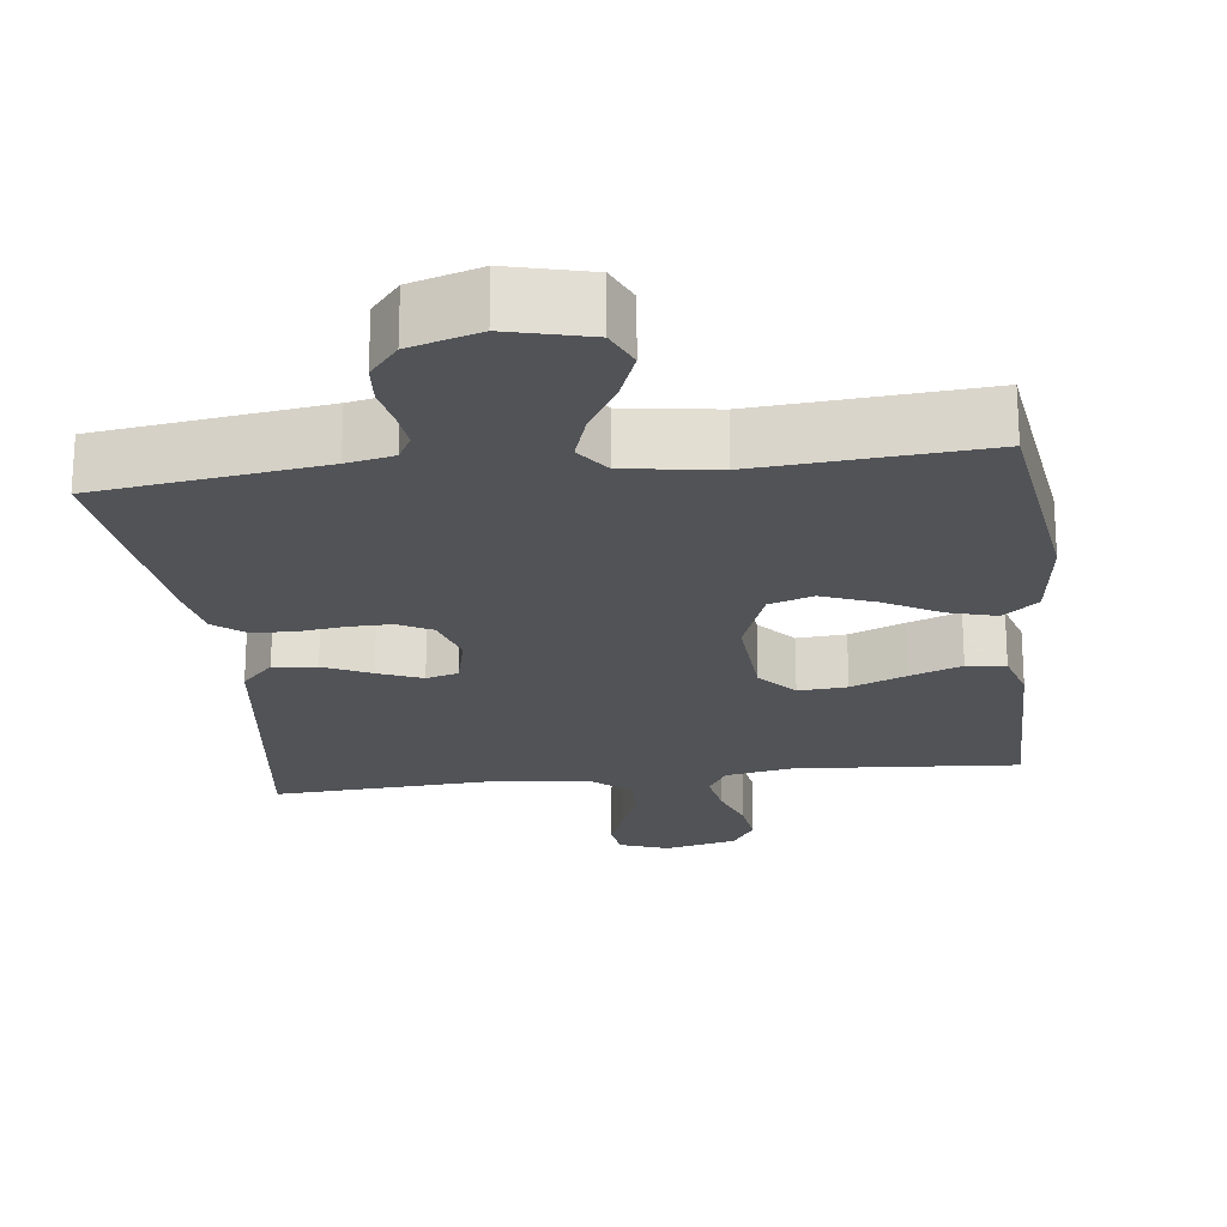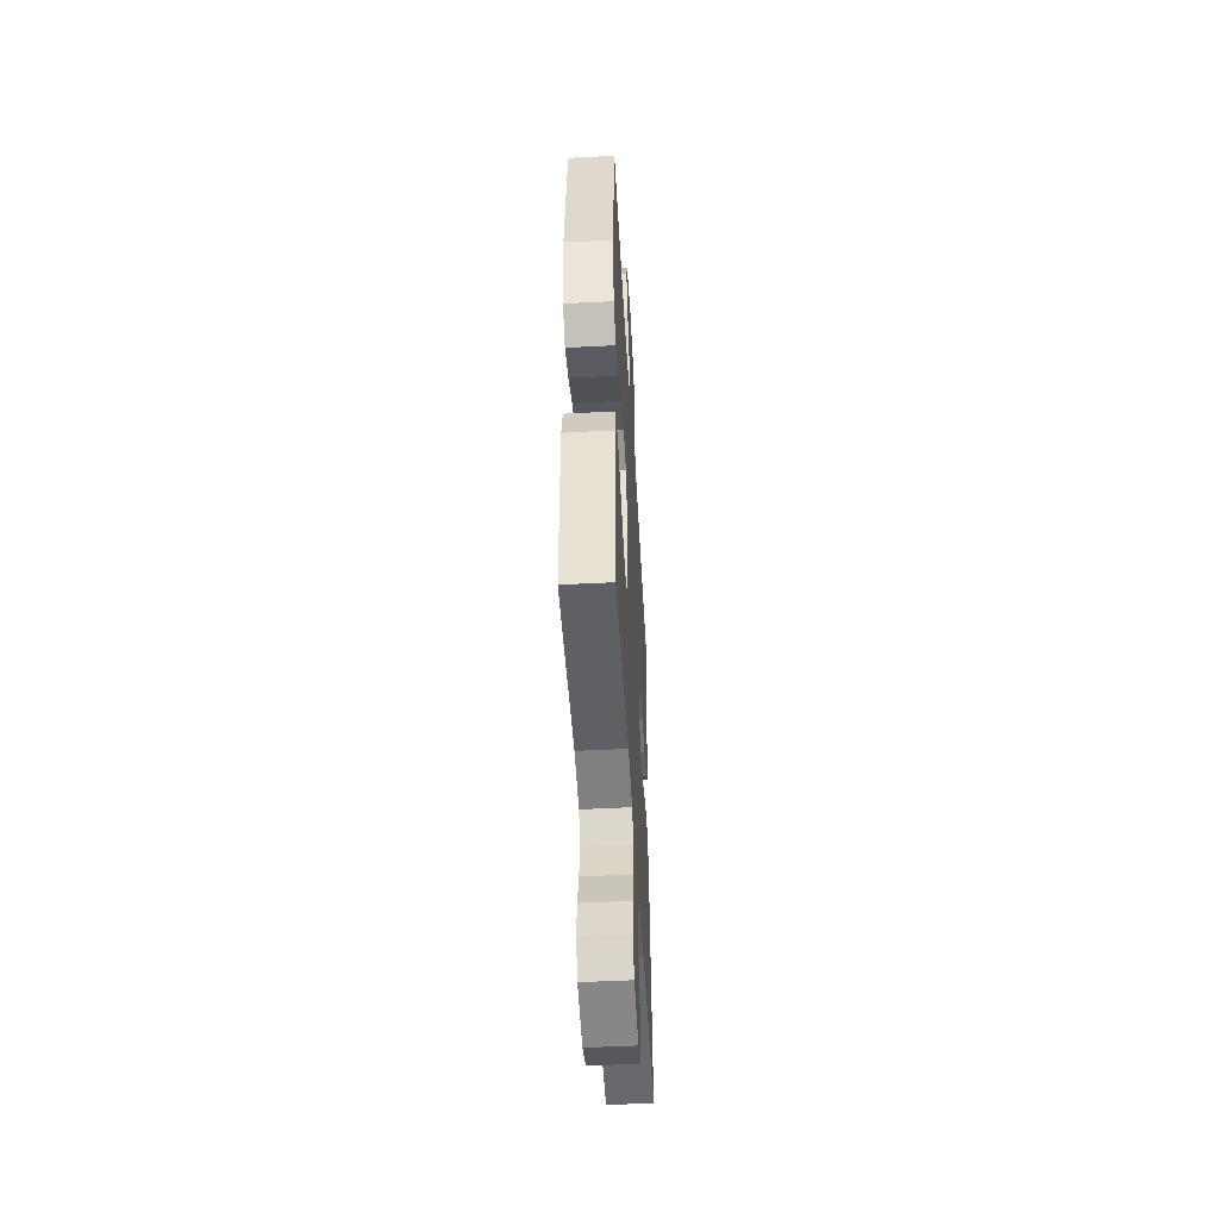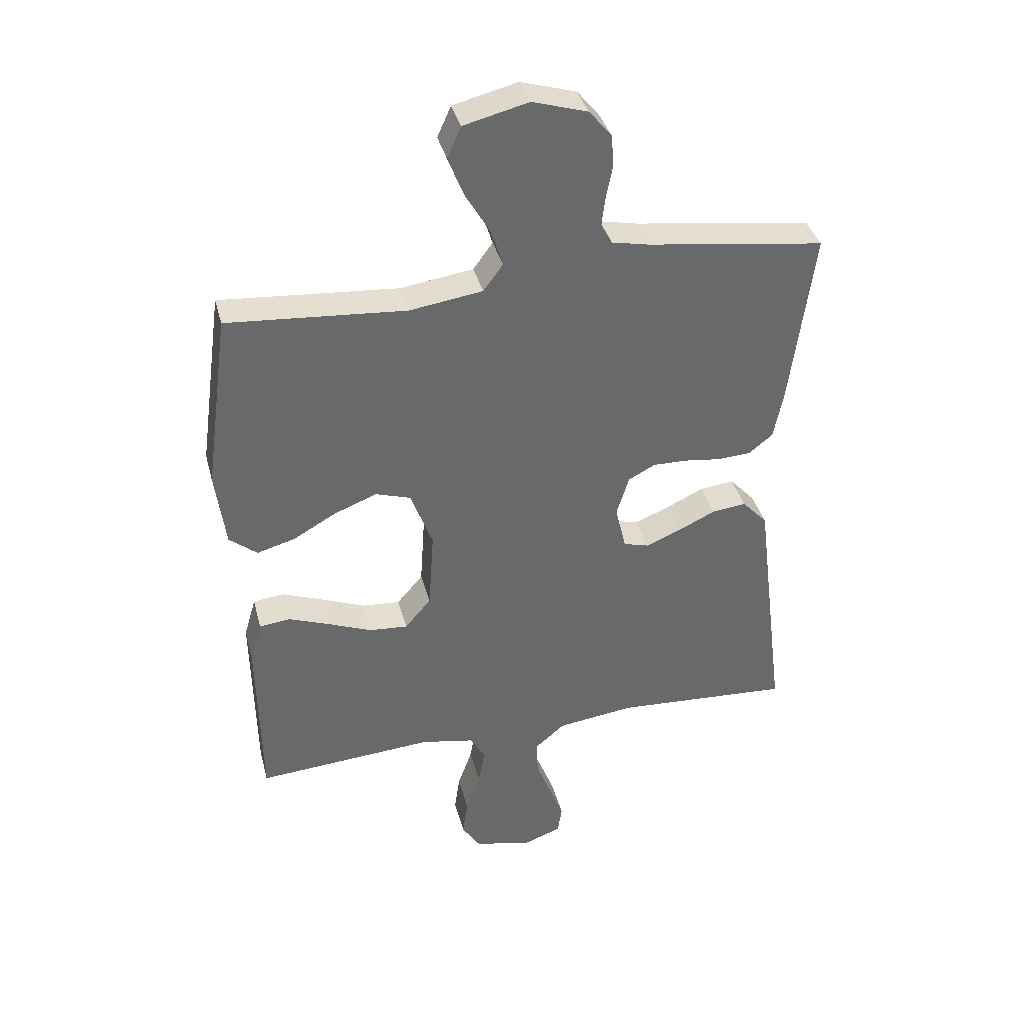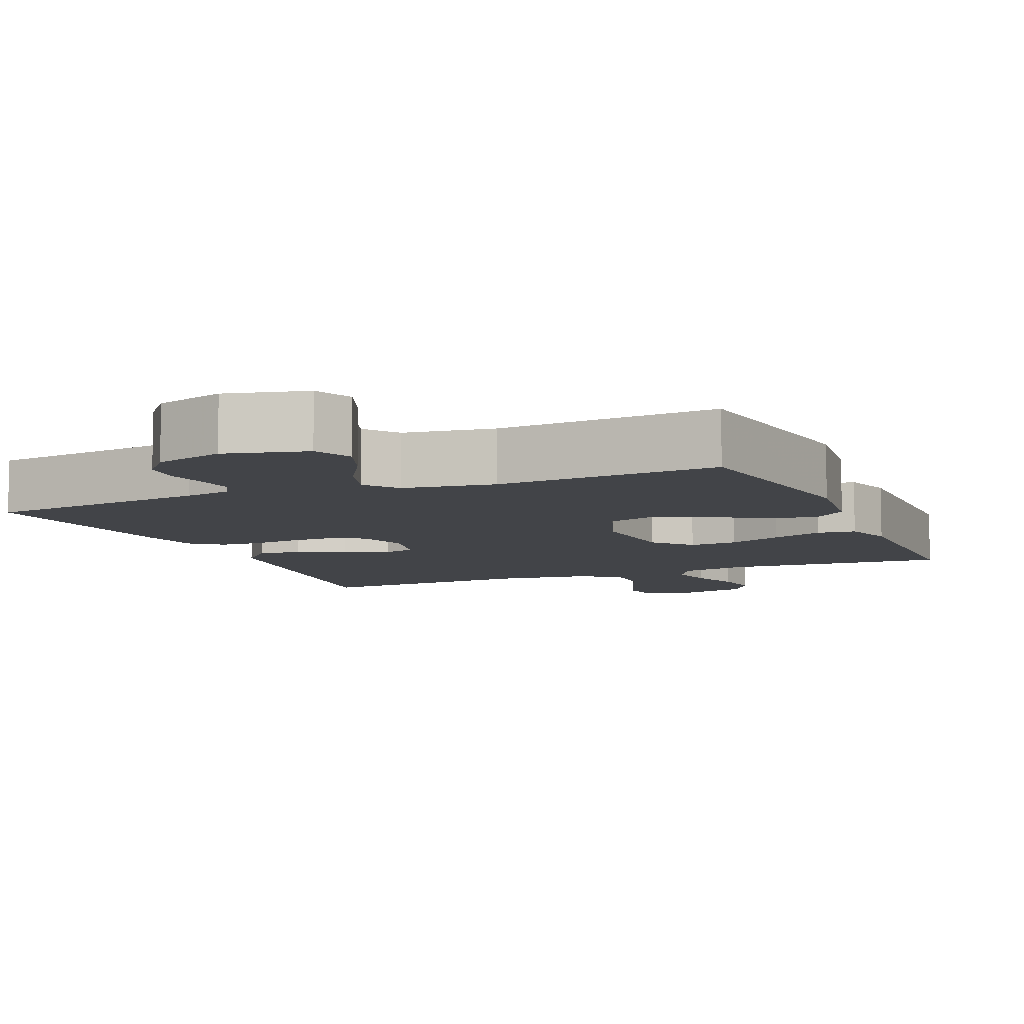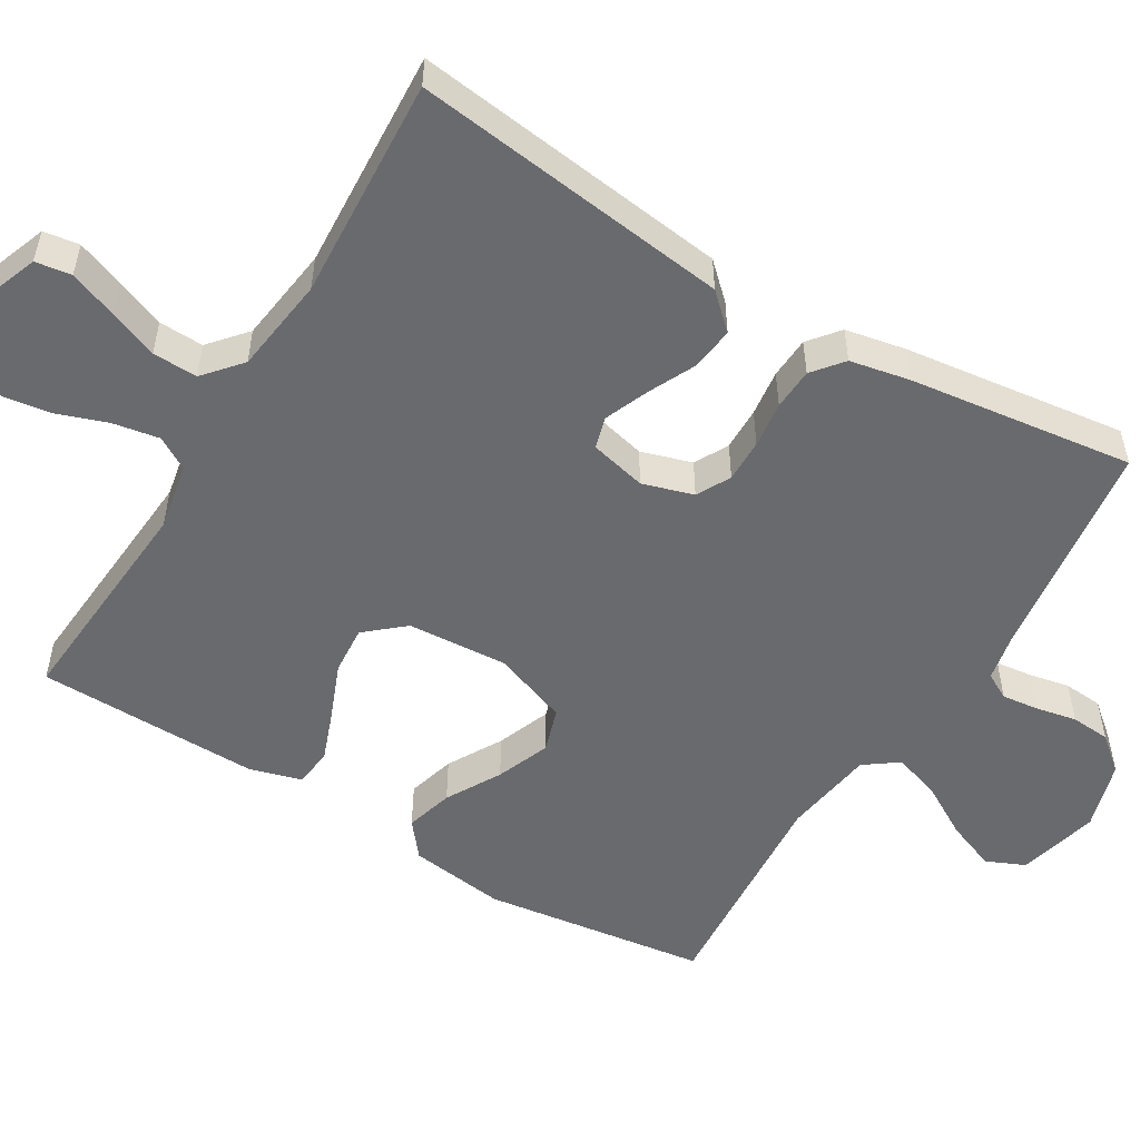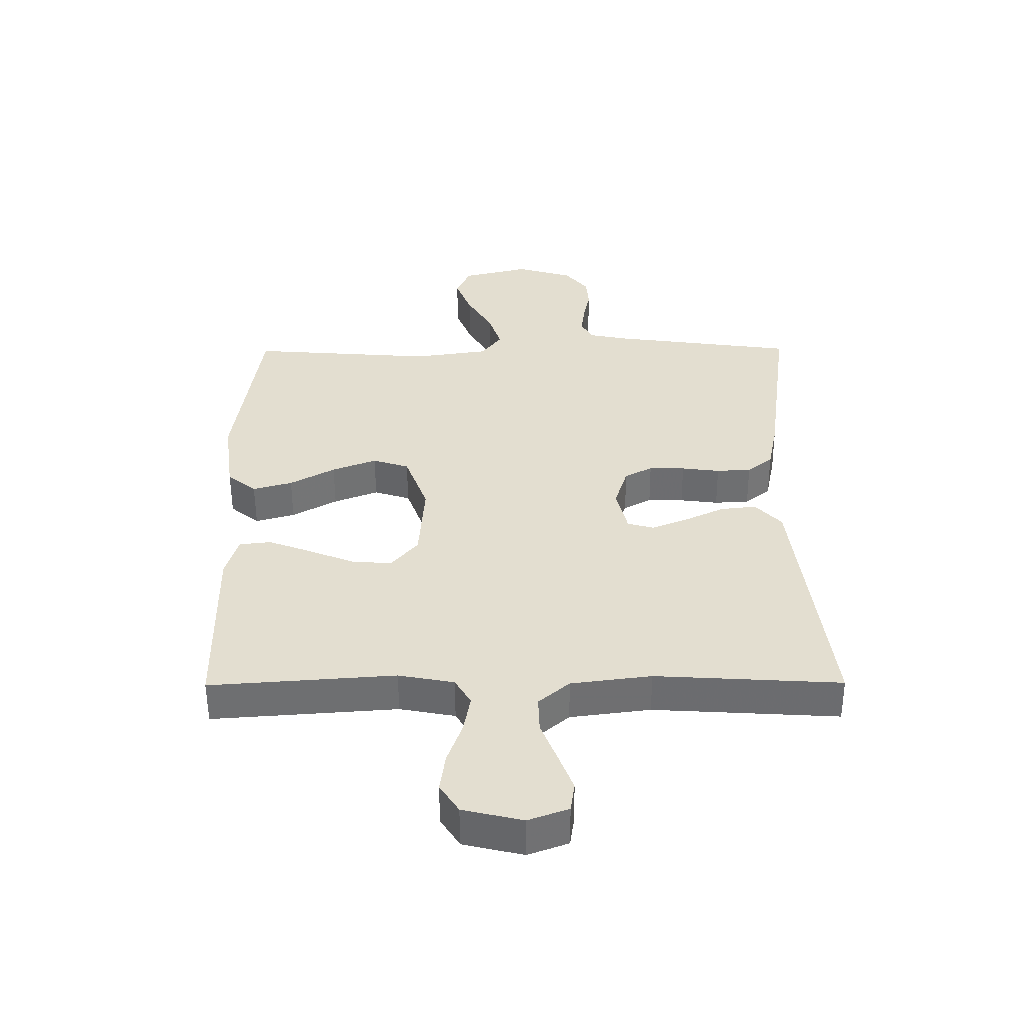
<metadata>
{"format":"obj","ext":"obj","renderer":"f3d","projection":"perspective","resolution":1024,"background":"white","views":[{"elev":-22.0,"azim":6.9,"up":"+Y"},{"elev":-49.3,"azim":93.3,"up":"+Z"},{"elev":37.7,"azim":165.8,"up":"+Z"},{"elev":-7.9,"azim":23.1,"up":"+Y"},{"elev":-53.0,"azim":-121.1,"up":"+Y"},{"elev":-54.2,"azim":-179.7,"up":"+Z"}]}
</metadata>
<code>
v 0.5 0.07 0.5
v 0.541 0.07 0.2
v 0.524 0.07 0.071
v 0.477 0.07 0.033
v 0.413 0.07 0.051
v 0.34 0.07 0.092
v 0.268 0.07 0.12
v 0.209 0.07 0.101
v 0.172 0.07 0
v 0.181 0.07 -0.135
v 0.225 0.07 -0.186
v 0.29 0.07 -0.181
v 0.364 0.07 -0.151
v 0.433 0.07 -0.125
v 0.485 0.07 -0.131
v 0.505 0.07 -0.2
v 0.5 0.07 -0.5
v 0.2 0.07 -0.478
v 0.11 0.07 -0.495
v 0.084 0.07 -0.539
v 0.095 0.07 -0.601
v 0.119 0.07 -0.669
v 0.128 0.07 -0.732
v 0.097 0.07 -0.78
v 0 0.07 -0.803
v -0.065 0.07 -0.779
v -0.072 0.07 -0.731
v -0.048 0.07 -0.668
v -0.022 0.07 -0.602
v -0.02 0.07 -0.542
v -0.07 0.07 -0.499
v -0.2 0.07 -0.482
v -0.5 0.07 -0.5
v -0.462 0.07 -0.2
v -0.446 0.07 -0.073
v -0.403 0.07 -0.027
v -0.345 0.07 -0.034
v -0.282 0.07 -0.064
v -0.223 0.07 -0.088
v -0.18 0.07 -0.076
v -0.162 0.07 0
v -0.183 0.07 0.068
v -0.228 0.07 0.092
v -0.286 0.07 0.091
v -0.348 0.07 0.083
v -0.404 0.07 0.086
v -0.445 0.07 0.119
v -0.461 0.07 0.2
v -0.5 0.07 0.5
v -0.2 0.07 0.541
v -0.137 0.07 0.554
v -0.118 0.07 0.589
v -0.124 0.07 0.638
v -0.135 0.07 0.693
v -0.131 0.07 0.746
v -0.093 0.07 0.792
v 0 0.07 0.82
v 0.109 0.07 0.793
v 0.132 0.07 0.741
v 0.106 0.07 0.674
v 0.065 0.07 0.604
v 0.044 0.07 0.54
v 0.077 0.07 0.495
v 0.2 0.07 0.477
v 0.5 0 0.5
v 0.541 0 0.2
v 0.524 0 0.071
v 0.477 0 0.033
v 0.413 0 0.051
v 0.34 0 0.092
v 0.268 0 0.12
v 0.209 0 0.101
v 0.172 0 0
v 0.181 0 -0.135
v 0.225 0 -0.186
v 0.29 0 -0.181
v 0.364 0 -0.151
v 0.433 0 -0.125
v 0.485 0 -0.131
v 0.505 0 -0.2
v 0.5 0 -0.5
v 0.2 0 -0.478
v 0.11 0 -0.495
v 0.084 0 -0.539
v 0.095 0 -0.601
v 0.119 0 -0.669
v 0.128 0 -0.732
v 0.097 0 -0.78
v 0 0 -0.803
v -0.065 0 -0.779
v -0.072 0 -0.731
v -0.048 0 -0.668
v -0.022 0 -0.602
v -0.02 0 -0.542
v -0.07 0 -0.499
v -0.2 0 -0.482
v -0.5 0 -0.5
v -0.462 0 -0.2
v -0.446 0 -0.073
v -0.403 0 -0.027
v -0.345 0 -0.034
v -0.282 0 -0.064
v -0.223 0 -0.088
v -0.18 0 -0.076
v -0.162 0 0
v -0.183 0 0.068
v -0.228 0 0.092
v -0.286 0 0.091
v -0.348 0 0.083
v -0.404 0 0.086
v -0.445 0 0.119
v -0.461 0 0.2
v -0.5 0 0.5
v -0.2 0 0.541
v -0.137 0 0.554
v -0.118 0 0.589
v -0.124 0 0.638
v -0.135 0 0.693
v -0.131 0 0.746
v -0.093 0 0.792
v 0 0 0.82
v 0.109 0 0.793
v 0.132 0 0.741
v 0.106 0 0.674
v 0.065 0 0.604
v 0.044 0 0.54
v 0.077 0 0.495
v 0.2 0 0.477
f 59 60 61
f 58 59 61
f 57 58 61
f 56 57 61
f 55 56 61
f 54 55 61
f 53 54 61
f 52 53 61 62
f 51 52 62 63
f 48 49 50
f 47 48 50
f 46 47 50
f 45 46 50
f 44 45 50
f 50 51 63
f 44 50 63
f 43 44 63
f 36 37 38
f 35 36 38
f 34 35 38
f 34 38 39
f 33 34 39
f 32 33 39
f 31 32 39 40
f 27 28 29
f 26 27 29
f 25 26 29
f 24 25 29
f 23 24 29
f 22 23 29
f 21 22 29
f 20 21 29 30
f 31 40 41
f 30 31 41
f 20 30 41
f 19 20 41
f 16 17 18
f 15 16 18
f 14 15 18
f 13 14 18
f 12 13 18
f 4 5 6
f 3 4 6
f 2 3 6
f 1 2 6
f 64 1 6
f 64 6 7
f 64 7 8
f 63 64 8
f 43 63 8
f 42 43 8
f 41 42 8 9
f 19 41 9 10
f 11 12 18 19
f 10 11 19
f 125 124 123
f 125 123 122
f 125 122 121
f 125 121 120
f 125 120 119
f 125 119 118
f 125 118 117
f 126 125 117 116
f 127 126 116 115
f 114 113 112
f 114 112 111
f 114 111 110
f 114 110 109
f 114 109 108
f 127 115 114
f 127 114 108
f 127 108 107
f 102 101 100
f 102 100 99
f 102 99 98
f 103 102 98
f 103 98 97
f 103 97 96
f 104 103 96 95
f 93 92 91
f 93 91 90
f 93 90 89
f 93 89 88
f 93 88 87
f 93 87 86
f 93 86 85
f 94 93 85 84
f 105 104 95
f 105 95 94
f 105 94 84
f 105 84 83
f 82 81 80
f 82 80 79
f 82 79 78
f 82 78 77
f 82 77 76
f 70 69 68
f 70 68 67
f 70 67 66
f 70 66 65
f 70 65 128
f 71 70 128
f 72 71 128
f 72 128 127
f 72 127 107
f 72 107 106
f 73 72 106 105
f 74 73 105 83
f 83 82 76 75
f 83 75 74
f 1 65 66 2
f 2 66 67 3
f 3 67 68 4
f 4 68 69 5
f 5 69 70 6
f 6 70 71 7
f 7 71 72 8
f 8 72 73 9
f 9 73 74 10
f 10 74 75 11
f 11 75 76 12
f 12 76 77 13
f 13 77 78 14
f 14 78 79 15
f 15 79 80 16
f 16 80 81 17
f 17 81 82 18
f 18 82 83 19
f 19 83 84 20
f 20 84 85 21
f 21 85 86 22
f 22 86 87 23
f 23 87 88 24
f 24 88 89 25
f 25 89 90 26
f 26 90 91 27
f 27 91 92 28
f 28 92 93 29
f 29 93 94 30
f 30 94 95 31
f 31 95 96 32
f 32 96 97 33
f 33 97 98 34
f 34 98 99 35
f 35 99 100 36
f 36 100 101 37
f 37 101 102 38
f 38 102 103 39
f 39 103 104 40
f 40 104 105 41
f 41 105 106 42
f 42 106 107 43
f 43 107 108 44
f 44 108 109 45
f 45 109 110 46
f 46 110 111 47
f 47 111 112 48
f 48 112 113 49
f 49 113 114 50
f 50 114 115 51
f 51 115 116 52
f 52 116 117 53
f 53 117 118 54
f 54 118 119 55
f 55 119 120 56
f 56 120 121 57
f 57 121 122 58
f 58 122 123 59
f 59 123 124 60
f 60 124 125 61
f 61 125 126 62
f 62 126 127 63
f 63 127 128 64
f 64 128 65 1

</code>
